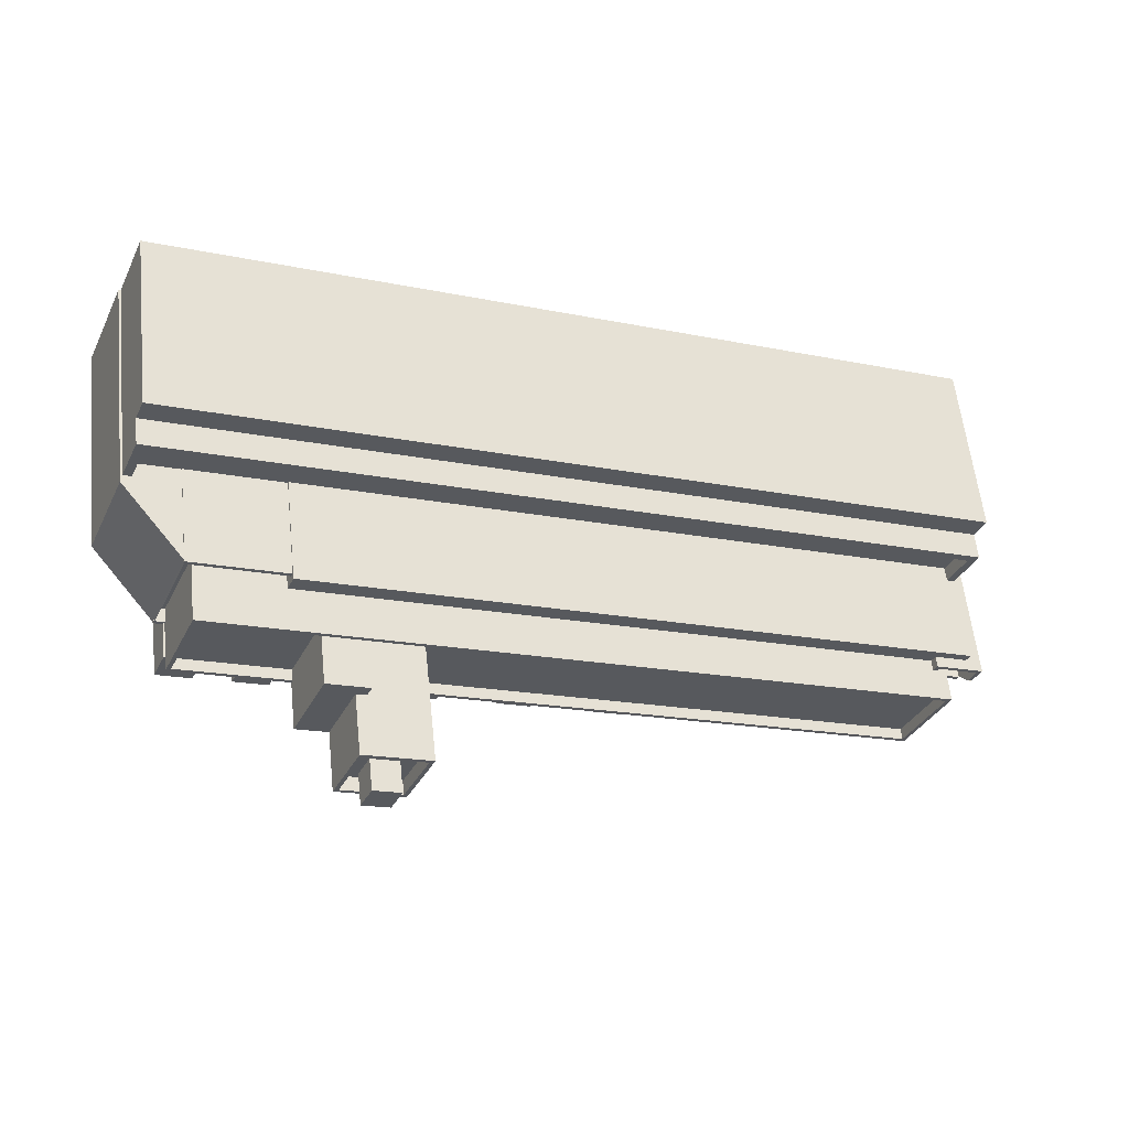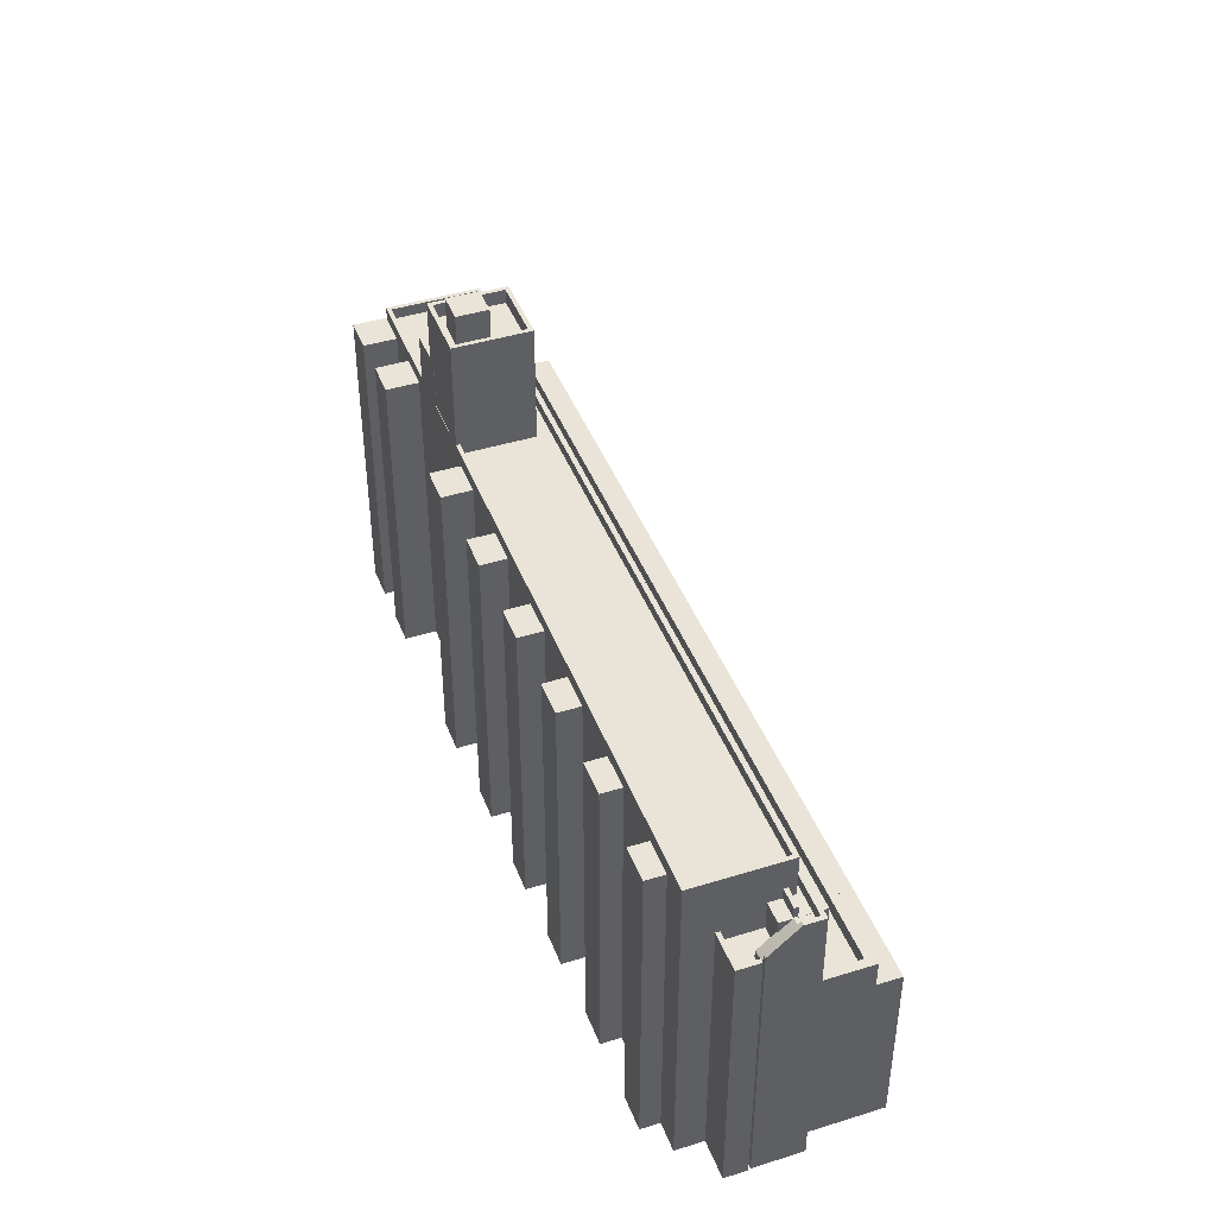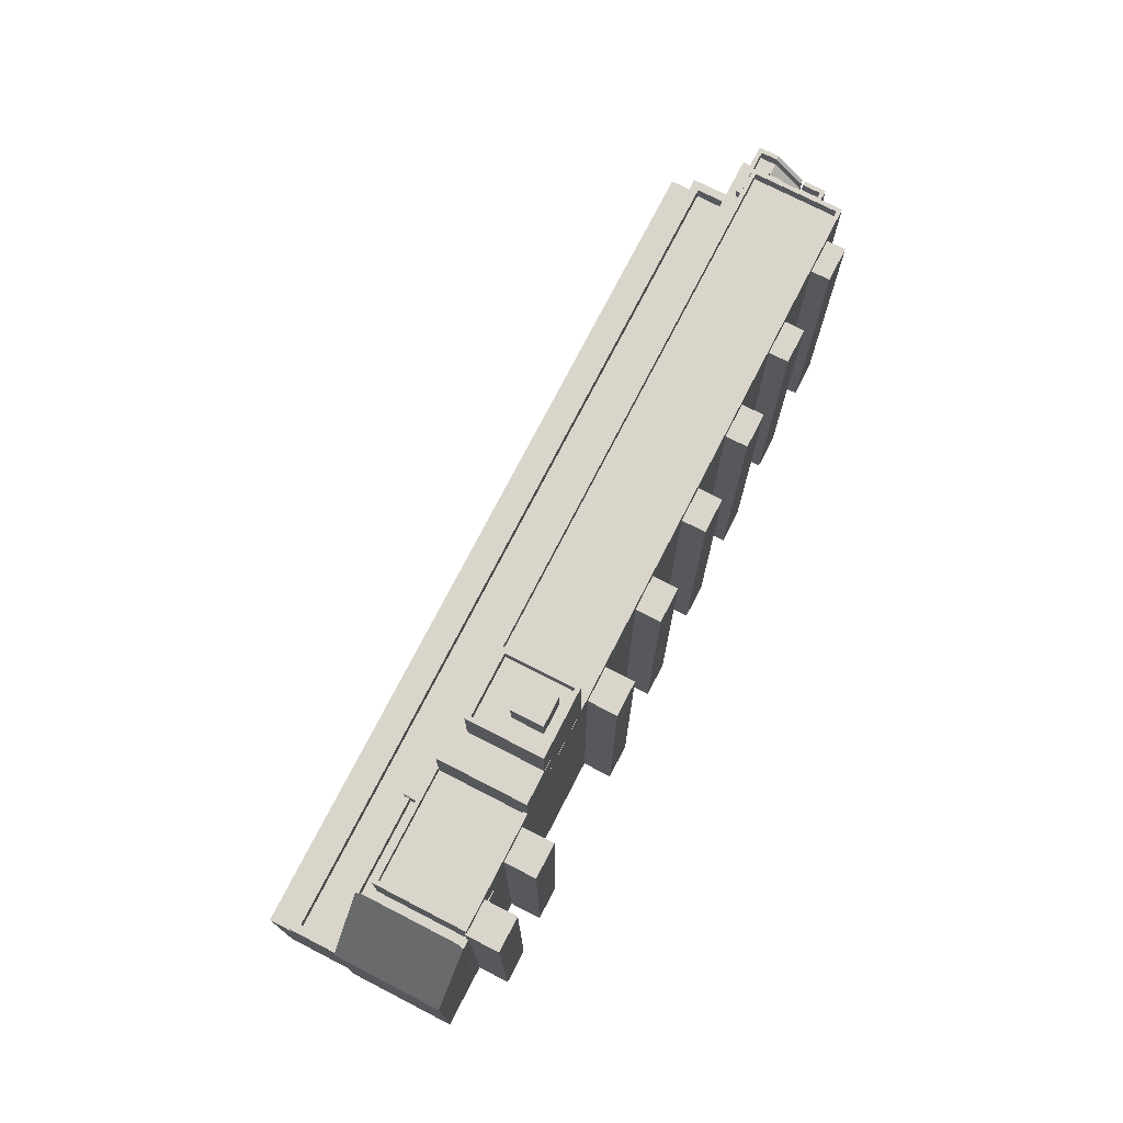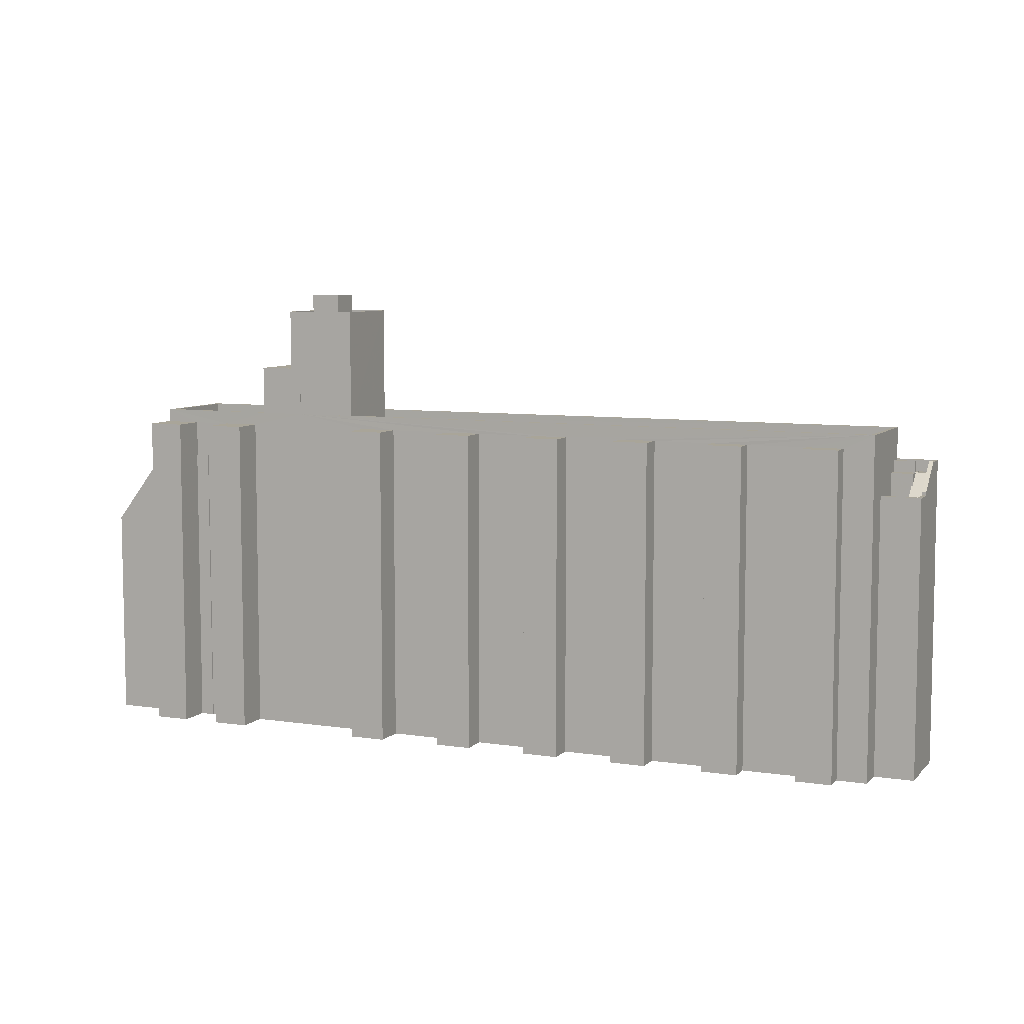
<metadata>
{"format":"obj","ext":"obj","renderer":"f3d","projection":"perspective","resolution":1024,"background":"white","views":[{"elev":59.7,"azim":-6.1,"up":"+Y"},{"elev":43.1,"azim":46.8,"up":"+Z"},{"elev":74.6,"azim":-85.8,"up":"+Z"},{"elev":7.4,"azim":0.6,"up":"+Z"}]}
</metadata>
<code>
v -1.24e+04 -3.785e+04 31.49
v -1.24e+04 -3.785e+04 31.49
v -1.24e+04 -3.785e+04 31.49
v -1.239e+04 -3.785e+04 31.49
v -1.239e+04 -3.785e+04 31.49
v -1.239e+04 -3.785e+04 31.49
v -1.24e+04 -3.785e+04 31.49
v -1.24e+04 -3.785e+04 31.49
v -1.239e+04 -3.784e+04 31.49
v -1.239e+04 -3.784e+04 31.49
v -1.239e+04 -3.784e+04 31.49
v -1.243e+04 -3.784e+04 31.49
v -1.243e+04 -3.784e+04 31.49
v -1.243e+04 -3.783e+04 31.49
v -1.239e+04 -3.785e+04 31.49
v -1.239e+04 -3.785e+04 31.49
v -1.24e+04 -3.785e+04 31.49
v -1.239e+04 -3.784e+04 31.49
v -1.245e+04 -3.781e+04 31.49
v -1.242e+04 -3.784e+04 31.49
v -1.245e+04 -3.783e+04 31.49
v -1.245e+04 -3.783e+04 31.49
v -1.245e+04 -3.783e+04 31.49
v -1.244e+04 -3.783e+04 31.49
v -1.244e+04 -3.783e+04 31.49
v -1.244e+04 -3.783e+04 31.49
v -1.244e+04 -3.783e+04 31.49
v -1.241e+04 -3.784e+04 31.49
v -1.241e+04 -3.784e+04 31.49
v -1.241e+04 -3.784e+04 31.49
v -1.241e+04 -3.785e+04 31.49
v -1.241e+04 -3.785e+04 31.49
v -1.241e+04 -3.784e+04 31.49
v -1.24e+04 -3.785e+04 31.49
v -1.242e+04 -3.784e+04 31.49
v -1.243e+04 -3.784e+04 31.49
v -1.243e+04 -3.784e+04 31.49
v -1.242e+04 -3.784e+04 31.49
v -1.242e+04 -3.784e+04 31.49
v -1.242e+04 -3.784e+04 31.49
v -1.242e+04 -3.784e+04 31.49
v -1.241e+04 -3.784e+04 31.49
v -1.245e+04 -3.782e+04 31.49
v -1.245e+04 -3.782e+04 31.49
v -1.245e+04 -3.783e+04 31.49
v -1.244e+04 -3.783e+04 31.49
v -1.244e+04 -3.783e+04 31.49
v -1.244e+04 -3.783e+04 31.49
v -1.243e+04 -3.783e+04 31.49
v -1.245e+04 -3.783e+04 31.49
v -1.245e+04 -3.783e+04 31.49
v -1.239e+04 -3.784e+04 51.2
v -1.239e+04 -3.785e+04 50.15
v -1.239e+04 -3.784e+04 51.2
v -1.239e+04 -3.784e+04 52.01
v -1.239e+04 -3.784e+04 52.02
v -1.239e+04 -3.784e+04 52.01
v -1.239e+04 -3.784e+04 52.02
v -1.239e+04 -3.785e+04 50.14
v -1.239e+04 -3.784e+04 52.82
v -1.239e+04 -3.785e+04 50.94
v -1.239e+04 -3.785e+04 50.94
v -1.239e+04 -3.784e+04 52.82
v -1.239e+04 -3.784e+04 51.98
v -1.239e+04 -3.784e+04 51.98
v -1.239e+04 -3.784e+04 51.98
v -1.239e+04 -3.784e+04 51.98
v -1.24e+04 -3.784e+04 52.78
v -1.239e+04 -3.784e+04 52.78
v -1.239e+04 -3.784e+04 52.78
v -1.239e+04 -3.784e+04 52.78
v -1.239e+04 -3.784e+04 52.78
v -1.239e+04 -3.784e+04 52.78
v -1.239e+04 -3.784e+04 52.78
v -1.239e+04 -3.784e+04 52.78
v -1.239e+04 -3.784e+04 52.78
v -1.239e+04 -3.784e+04 52.78
v -1.239e+04 -3.784e+04 52.78
v -1.239e+04 -3.784e+04 52.78
v -1.239e+04 -3.784e+04 52.78
v -1.239e+04 -3.784e+04 52.78
v -1.239e+04 -3.785e+04 49.94
v -1.239e+04 -3.785e+04 49.94
v -1.239e+04 -3.785e+04 49.94
v -1.24e+04 -3.785e+04 49.94
v -1.239e+04 -3.785e+04 49.94
v -1.239e+04 -3.784e+04 49.94
v -1.239e+04 -3.784e+04 49.94
v -1.239e+04 -3.785e+04 49.94
v -1.239e+04 -3.785e+04 50.74
v -1.239e+04 -3.785e+04 50.74
v -1.239e+04 -3.785e+04 50.74
v -1.239e+04 -3.785e+04 50.74
v -1.24e+04 -3.785e+04 50.74
v -1.24e+04 -3.785e+04 50.74
v -1.239e+04 -3.784e+04 45.85
v -1.239e+04 -3.784e+04 45.85
v -1.239e+04 -3.784e+04 45.85
v -1.239e+04 -3.784e+04 45.85
v -1.245e+04 -3.782e+04 45.85
v -1.245e+04 -3.782e+04 45.85
v -1.245e+04 -3.782e+04 45.85
v -1.245e+04 -3.782e+04 45.85
v -1.239e+04 -3.784e+04 45.85
v -1.239e+04 -3.784e+04 45.85
v -1.245e+04 -3.782e+04 44.85
v -1.244e+04 -3.782e+04 44.85
v -1.245e+04 -3.782e+04 44.85
v -1.244e+04 -3.782e+04 44.85
v -1.239e+04 -3.784e+04 44.85
v -1.239e+04 -3.784e+04 44.85
v -1.244e+04 -3.782e+04 44.85
v -1.244e+04 -3.782e+04 44.85
v -1.239e+04 -3.784e+04 43.95
v -1.239e+04 -3.784e+04 43.95
v -1.245e+04 -3.781e+04 43.95
v -1.245e+04 -3.782e+04 43.95
v -1.244e+04 -3.782e+04 50.61
v -1.244e+04 -3.782e+04 50.61
v -1.244e+04 -3.782e+04 50.61
v -1.244e+04 -3.782e+04 50.61
v -1.245e+04 -3.783e+04 50.62
v -1.245e+04 -3.783e+04 50.62
v -1.244e+04 -3.782e+04 51.61
v -1.244e+04 -3.782e+04 51.61
v -1.244e+04 -3.782e+04 51.61
v -1.244e+04 -3.782e+04 51.61
v -1.245e+04 -3.783e+04 51.62
v -1.245e+04 -3.783e+04 51.62
v -1.245e+04 -3.783e+04 51.62
v -1.245e+04 -3.783e+04 51.62
v -1.245e+04 -3.783e+04 51.62
v -1.245e+04 -3.783e+04 51.62
v -1.245e+04 -3.783e+04 51.62
v -1.245e+04 -3.783e+04 51.62
v -1.245e+04 -3.783e+04 51.62
v -1.245e+04 -3.783e+04 51.62
v -1.244e+04 -3.783e+04 51.61
v -1.244e+04 -3.783e+04 51.61
v -1.244e+04 -3.783e+04 51.61
v -1.244e+04 -3.783e+04 51.61
v -1.245e+04 -3.783e+04 54.1
v -1.245e+04 -3.783e+04 54.1
v -1.245e+04 -3.783e+04 54.1
v -1.244e+04 -3.783e+04 54.09
v -1.245e+04 -3.783e+04 54.09
v -1.245e+04 -3.783e+04 54.1
v -1.245e+04 -3.783e+04 51.63
v -1.245e+04 -3.783e+04 51.52
v -1.245e+04 -3.783e+04 46.41
v -1.245e+04 -3.783e+04 51.52
v -1.244e+04 -3.782e+04 51.47
v -1.245e+04 -3.782e+04 46.35
v -1.244e+04 -3.782e+04 51.57
v -1.244e+04 -3.782e+04 51.47
v -1.24e+04 -3.785e+04 55
v -1.243e+04 -3.783e+04 55
v -1.244e+04 -3.783e+04 55
v -1.239e+04 -3.784e+04 55
v -1.239e+04 -3.784e+04 55
v -1.244e+04 -3.783e+04 55
v -1.245e+04 -3.783e+04 55.01
v -1.244e+04 -3.783e+04 55
v -1.245e+04 -3.783e+04 55.01
v -1.244e+04 -3.782e+04 55
v -1.244e+04 -3.783e+04 55
v -1.244e+04 -3.782e+04 55
v -1.24e+04 -3.785e+04 55
v -1.243e+04 -3.783e+04 55
v -1.24e+04 -3.785e+04 54.2
v -1.243e+04 -3.783e+04 54.2
v -1.243e+04 -3.783e+04 54.2
v -1.244e+04 -3.783e+04 54.2
v -1.244e+04 -3.782e+04 54.2
v -1.245e+04 -3.783e+04 54.21
v -1.239e+04 -3.784e+04 54.2
v -1.243e+04 -3.783e+04 54.2
v -1.243e+04 -3.783e+04 54.2
v -1.244e+04 -3.782e+04 54.2
v -1.244e+04 -3.783e+04 54.09
v -1.244e+04 -3.783e+04 54.09
v -1.244e+04 -3.783e+04 54.09
v -1.244e+04 -3.783e+04 54.09
v -1.243e+04 -3.783e+04 54.07
v -1.243e+04 -3.784e+04 54.07
v -1.243e+04 -3.784e+04 54.07
v -1.243e+04 -3.783e+04 54.07
v -1.243e+04 -3.784e+04 54.06
v -1.243e+04 -3.784e+04 54.06
v -1.242e+04 -3.784e+04 54.06
v -1.242e+04 -3.784e+04 54.06
v -1.242e+04 -3.784e+04 54.06
v -1.242e+04 -3.784e+04 54.06
v -1.242e+04 -3.784e+04 54.06
v -1.242e+04 -3.784e+04 54.06
v -1.241e+04 -3.784e+04 54.05
v -1.241e+04 -3.784e+04 54.05
v -1.241e+04 -3.784e+04 54.05
v -1.241e+04 -3.784e+04 54.05
v -1.241e+04 -3.784e+04 54.04
v -1.241e+04 -3.785e+04 54.04
v -1.241e+04 -3.785e+04 54.04
v -1.24e+04 -3.785e+04 54.04
v -1.24e+04 -3.785e+04 54.03
v -1.24e+04 -3.785e+04 54.03
v -1.24e+04 -3.785e+04 54.03
v -1.24e+04 -3.785e+04 54.03
v -1.244e+04 -3.783e+04 61.57
v -1.243e+04 -3.783e+04 61.57
v -1.244e+04 -3.783e+04 61.57
v -1.244e+04 -3.783e+04 61.57
v -1.243e+04 -3.783e+04 61.57
v -1.243e+04 -3.783e+04 61.57
v -1.243e+04 -3.783e+04 61.57
v -1.244e+04 -3.783e+04 61.57
v -1.243e+04 -3.783e+04 61.57
v -1.243e+04 -3.783e+04 61.57
v -1.244e+04 -3.783e+04 62.57
v -1.243e+04 -3.783e+04 62.57
v -1.244e+04 -3.783e+04 62.57
v -1.243e+04 -3.783e+04 62.57
v -1.243e+04 -3.783e+04 62.57
v -1.244e+04 -3.783e+04 62.57
v -1.244e+04 -3.783e+04 62.57
v -1.243e+04 -3.783e+04 62.57
v -1.243e+04 -3.783e+04 63.78
v -1.243e+04 -3.783e+04 63.78
v -1.244e+04 -3.783e+04 63.78
v -1.243e+04 -3.783e+04 63.78
v -1.239e+04 -3.784e+04 52.01
v -1.239e+04 -3.784e+04 52.01
v -1.239e+04 -3.784e+04 52.01
v -1.239e+04 -3.784e+04 52.01
v -1.239e+04 -3.784e+04 52.01
v -1.239e+04 -3.784e+04 52.01
v -1.239e+04 -3.784e+04 52.01
v -1.239e+04 -3.784e+04 52.01
v -1.239e+04 -3.784e+04 52.01
v -1.239e+04 -3.784e+04 52.01
v -1.239e+04 -3.784e+04 52.01
v -1.239e+04 -3.784e+04 52.01
v -1.239e+04 -3.784e+04 52.01
v -1.244e+04 -3.782e+04 52.01
v -1.24e+04 -3.784e+04 52.01
v -1.244e+04 -3.782e+04 52.01
v -1.239e+04 -3.784e+04 52.01
v -1.239e+04 -3.784e+04 52.01
v -1.239e+04 -3.784e+04 52.01
v -1.243e+04 -3.783e+04 58.36
v -1.243e+04 -3.783e+04 58.36
v -1.244e+04 -3.783e+04 58.36
v -1.244e+04 -3.782e+04 58.36
v -1.244e+04 -3.783e+04 58.36
v -1.244e+04 -3.783e+04 58.36
v -1.244e+04 -3.783e+04 58.36
v -1.244e+04 -3.783e+04 58.36
f 1 2 3
f 1 4 5
f 5 4 6
f 7 8 3
f 9 10 11
f 12 13 14
f 15 9 16
f 10 17 18
f 19 18 20
f 21 22 23
f 24 25 26
f 24 26 27
f 28 29 30
f 31 32 33
f 7 34 8
f 27 19 14
f 35 36 37
f 38 39 40
f 38 40 41
f 28 30 42
f 31 33 17
f 1 15 4
f 43 19 26
f 44 43 45
f 21 23 46
f 47 46 48
f 12 14 49
f 35 37 20
f 30 41 18
f 33 42 18
f 8 17 10
f 45 43 50
f 50 23 51
f 43 26 48
f 49 19 37
f 18 40 20
f 3 8 1
f 15 10 9
f 17 33 18
f 37 19 20
f 26 19 27
f 14 19 49
f 18 41 40
f 42 30 18
f 1 10 15
f 43 46 23
f 43 48 46
f 10 1 8
f 43 23 50
f 52 53 54
f 55 56 57
f 56 55 58
f 53 59 54
f 59 58 54
f 54 58 55
f 60 61 62
f 60 63 61
f 64 65 66
f 64 67 65
f 68 69 70
f 71 72 73
f 69 74 70
f 73 74 71
f 71 75 72
f 76 69 68
f 69 77 74
f 71 74 77
f 78 79 80
f 81 78 80
f 82 83 84
f 82 84 85
f 85 86 87
f 87 86 88
f 84 89 86
f 84 86 85
f 90 91 92
f 90 92 93
f 92 94 93
f 92 95 94
f 96 97 98
f 97 99 98
f 100 101 102
f 102 101 103
f 104 99 103
f 105 98 104
f 101 104 103
f 98 99 104
f 106 107 108
f 108 109 110
f 109 111 110
f 106 112 107
f 113 109 107
f 107 109 108
f 114 115 116
f 117 114 116
f 118 119 120
f 119 121 120
f 120 122 123
f 120 121 122
f 124 125 126
f 127 124 126
f 128 129 130
f 131 132 133
f 131 134 132
f 129 135 130
f 136 131 133
f 135 137 136
f 135 136 130
f 131 136 137
f 138 139 140
f 138 141 139
f 142 143 144
f 145 144 146
f 146 144 147
f 144 143 147
f 130 148 128
f 149 150 151
f 152 153 150
f 148 154 128
f 155 153 152
f 154 149 128
f 154 152 149
f 150 149 152
f 156 157 158
f 156 159 160
f 158 157 161
f 162 163 164
f 160 159 165
f 163 166 164
f 162 164 165
f 164 167 165
f 157 168 169
f 167 160 165
f 168 156 160
f 156 168 157
f 170 171 172
f 173 174 175
f 170 176 171
f 171 177 178
f 179 174 173
f 174 177 176
f 179 177 174
f 176 177 171
f 180 181 182
f 183 180 182
f 184 185 186
f 187 184 186
f 188 189 190
f 191 188 190
f 192 193 194
f 195 192 194
f 196 197 198
f 199 196 198
f 200 201 202
f 203 200 202
f 204 205 206
f 207 204 206
f 208 209 210
f 211 208 210
f 209 212 213
f 210 209 213
f 211 214 215
f 215 214 216
f 216 217 212
f 214 211 210
f 212 217 213
f 214 217 216
f 218 219 220
f 221 222 223
f 224 221 223
f 219 222 221
f 220 219 225
f 225 219 221
f 220 223 218
f 220 224 223
f 226 227 228
f 226 229 227
f 230 231 232
f 230 232 233
f 231 234 232
f 235 234 236
f 235 236 237
f 238 232 235
f 232 234 235
f 239 55 57
f 239 57 240
f 57 241 240
f 57 233 241
f 242 243 244
f 243 242 245
f 246 247 248
f 247 245 242
f 248 247 242
f 249 250 251
f 250 252 251
f 253 254 255
f 255 254 256
f 251 252 256
f 254 251 256
f 59 16 62
f 62 61 59
f 89 15 16
f 53 86 89
f 53 89 59
f 89 16 59
f 16 9 62
f 62 72 60
f 62 9 72
f 233 57 56
f 88 53 52
f 88 86 53
f 233 56 230
f 67 230 65
f 65 230 58
f 230 56 58
f 75 63 60
f 72 75 60
f 75 58 61
f 75 61 63
f 58 59 61
f 73 9 11
f 73 72 9
f 11 10 97
f 11 97 73
f 73 246 74
f 74 246 248
f 97 96 246
f 97 246 73
f 242 70 74
f 248 242 74
f 244 68 70
f 242 244 70
f 77 231 71
f 71 231 66
f 77 234 231
f 66 231 64
f 236 69 76
f 237 236 76
f 236 77 69
f 236 234 77
f 65 58 66
f 58 71 66
f 58 75 71
f 241 80 79
f 241 233 80
f 233 81 80
f 233 232 81
f 238 78 81
f 232 238 81
f 15 84 4
f 15 89 84
f 91 90 83
f 84 83 4
f 4 83 6
f 83 90 6
f 90 93 5
f 6 90 5
f 93 94 1
f 5 93 1
f 91 83 82
f 92 91 82
f 85 95 92
f 82 85 92
f 99 97 114
f 115 114 18
f 18 114 10
f 114 97 10
f 117 103 99
f 114 117 99
f 116 19 117
f 103 117 102
f 102 117 43
f 117 19 43
f 104 101 108
f 110 104 108
f 111 104 110
f 111 105 104
f 106 101 100
f 106 108 101
f 19 115 18
f 19 116 115
f 125 107 126
f 125 113 107
f 107 155 126
f 126 155 127
f 107 112 155
f 127 155 152
f 127 154 124
f 124 154 119
f 152 154 127
f 119 154 121
f 122 132 123
f 122 133 132
f 137 135 51
f 23 137 51
f 139 141 46
f 47 139 46
f 140 139 47
f 48 140 47
f 50 51 151
f 149 151 129
f 129 151 135
f 151 51 135
f 128 149 129
f 138 145 141
f 46 141 21
f 21 141 146
f 141 145 146
f 146 22 21
f 146 147 22
f 143 137 147
f 147 137 22
f 143 131 137
f 22 137 23
f 134 143 142
f 134 131 143
f 45 153 44
f 45 150 153
f 43 44 102
f 106 100 112
f 112 100 155
f 44 153 102
f 153 155 100
f 153 100 102
f 50 150 45
f 50 151 150
f 121 154 122
f 133 148 136
f 122 154 133
f 154 148 133
f 130 136 148
f 1 94 2
f 2 94 156
f 79 159 156
f 159 78 235
f 235 78 238
f 95 85 87
f 240 95 87
f 79 240 241
f 94 95 156
f 159 79 78
f 79 156 240
f 156 95 240
f 156 207 2
f 2 207 3
f 163 158 255
f 156 158 195
f 163 255 256
f 8 204 17
f 207 156 204
f 162 180 163
f 144 145 162
f 204 203 17
f 33 200 42
f 203 156 200
f 48 26 140
f 200 199 42
f 30 196 41
f 145 138 140
f 156 196 199
f 27 184 183
f 27 14 184
f 196 195 41
f 40 192 20
f 180 183 163
f 26 180 140
f 195 158 192
f 188 187 49
f 37 188 49
f 192 191 20
f 187 158 184
f 191 158 188
f 163 183 158
f 156 195 196
f 204 156 203
f 162 145 180
f 200 156 199
f 145 140 180
f 184 158 183
f 192 158 191
f 188 158 187
f 120 132 165
f 165 142 162
f 120 123 132
f 162 142 144
f 142 132 134
f 165 132 142
f 118 120 243
f 120 165 243
f 237 76 235
f 235 76 159
f 243 165 159
f 244 243 68
f 76 68 159
f 68 243 159
f 172 168 170
f 172 169 168
f 166 175 164
f 166 173 175
f 167 175 174
f 167 164 175
f 160 167 174
f 176 160 174
f 160 176 170
f 168 160 170
f 183 182 24
f 27 183 24
f 182 25 24
f 182 181 25
f 180 25 181
f 180 26 25
f 187 186 12
f 49 187 12
f 186 13 12
f 186 185 13
f 184 13 185
f 184 14 13
f 191 190 35
f 20 191 35
f 190 36 35
f 190 189 36
f 188 36 189
f 188 37 36
f 195 194 38
f 41 195 38
f 194 39 38
f 194 193 39
f 192 39 193
f 192 40 39
f 199 198 28
f 42 199 28
f 198 29 28
f 198 197 29
f 196 29 197
f 196 30 29
f 203 202 31
f 17 203 31
f 202 32 31
f 202 201 32
f 200 32 201
f 200 33 32
f 207 206 7
f 3 207 7
f 206 34 7
f 206 205 34
f 204 34 205
f 204 8 34
f 209 225 212
f 212 221 216
f 212 225 221
f 225 209 208
f 220 225 208
f 215 224 211
f 211 220 208
f 211 224 220
f 221 215 216
f 221 224 215
f 218 253 219
f 219 253 157
f 218 254 253
f 157 253 161
f 254 218 223
f 251 254 223
f 251 223 249
f 178 249 171
f 171 249 222
f 249 223 222
f 172 171 169
f 157 169 219
f 219 169 222
f 169 171 222
f 210 228 227
f 214 210 227
f 229 214 227
f 229 217 214
f 213 217 229
f 226 213 229
f 210 213 226
f 228 210 226
f 243 124 118
f 243 245 124
f 118 124 119
f 125 109 113
f 125 245 109
f 124 245 125
f 111 109 105
f 98 105 247
f 247 105 245
f 105 109 245
f 67 231 230
f 67 64 231
f 55 239 54
f 96 247 246
f 96 98 247
f 52 240 87
f 87 88 52
f 239 240 52
f 54 239 52
f 163 256 166
f 256 252 166
f 166 179 173
f 166 252 179
f 179 250 177
f 179 252 250
f 161 255 158
f 161 253 255
f 178 177 250
f 249 178 250

</code>
